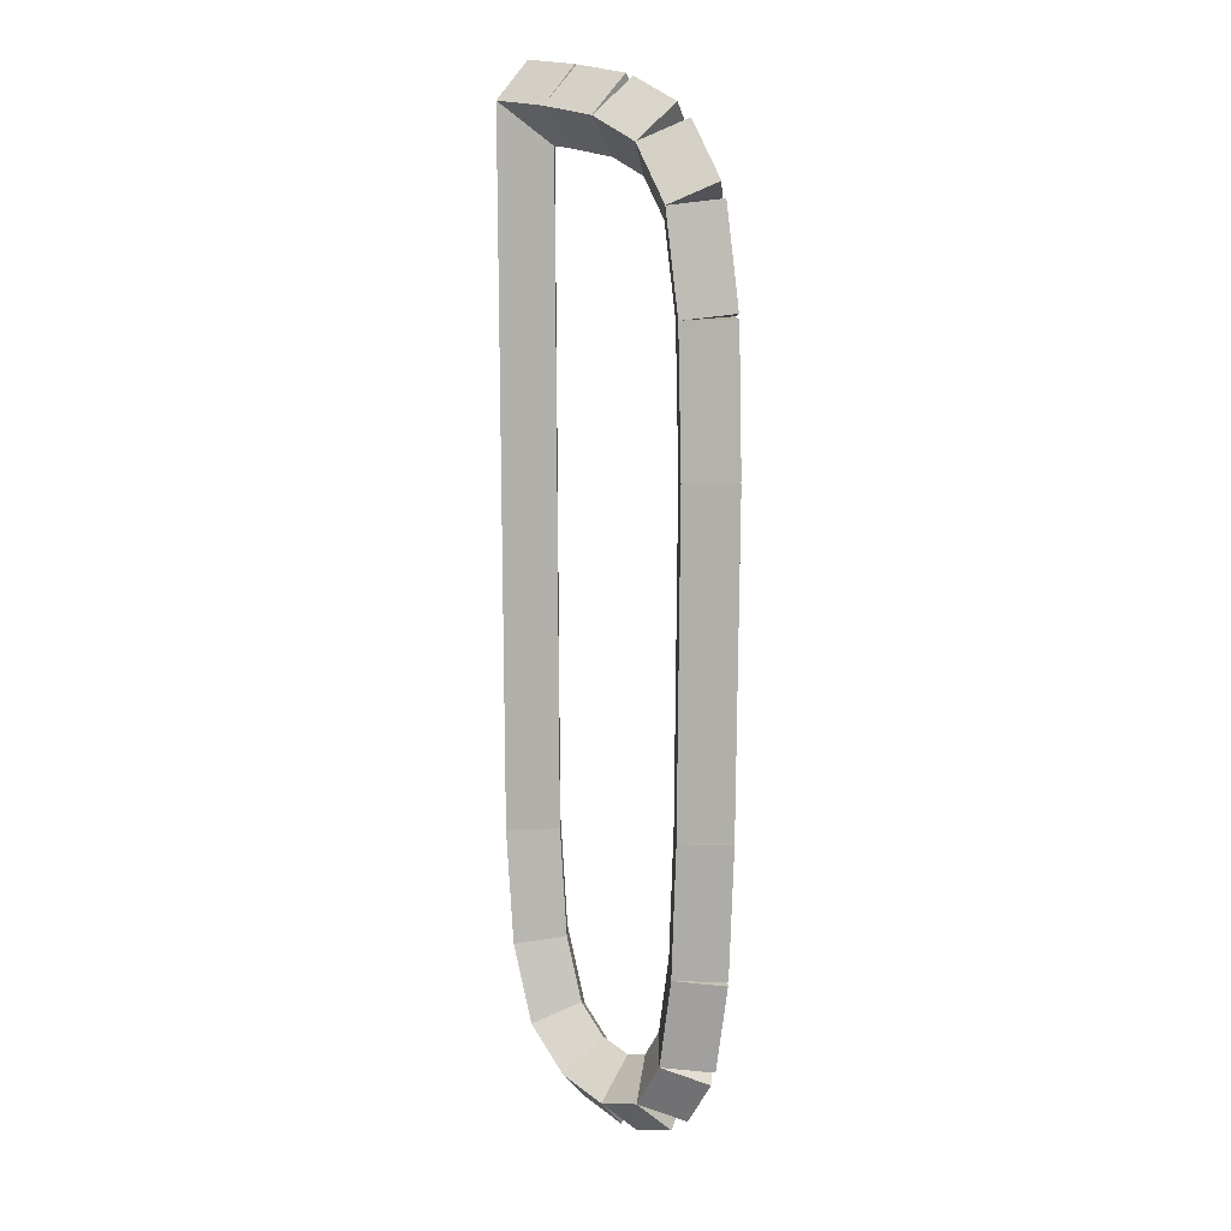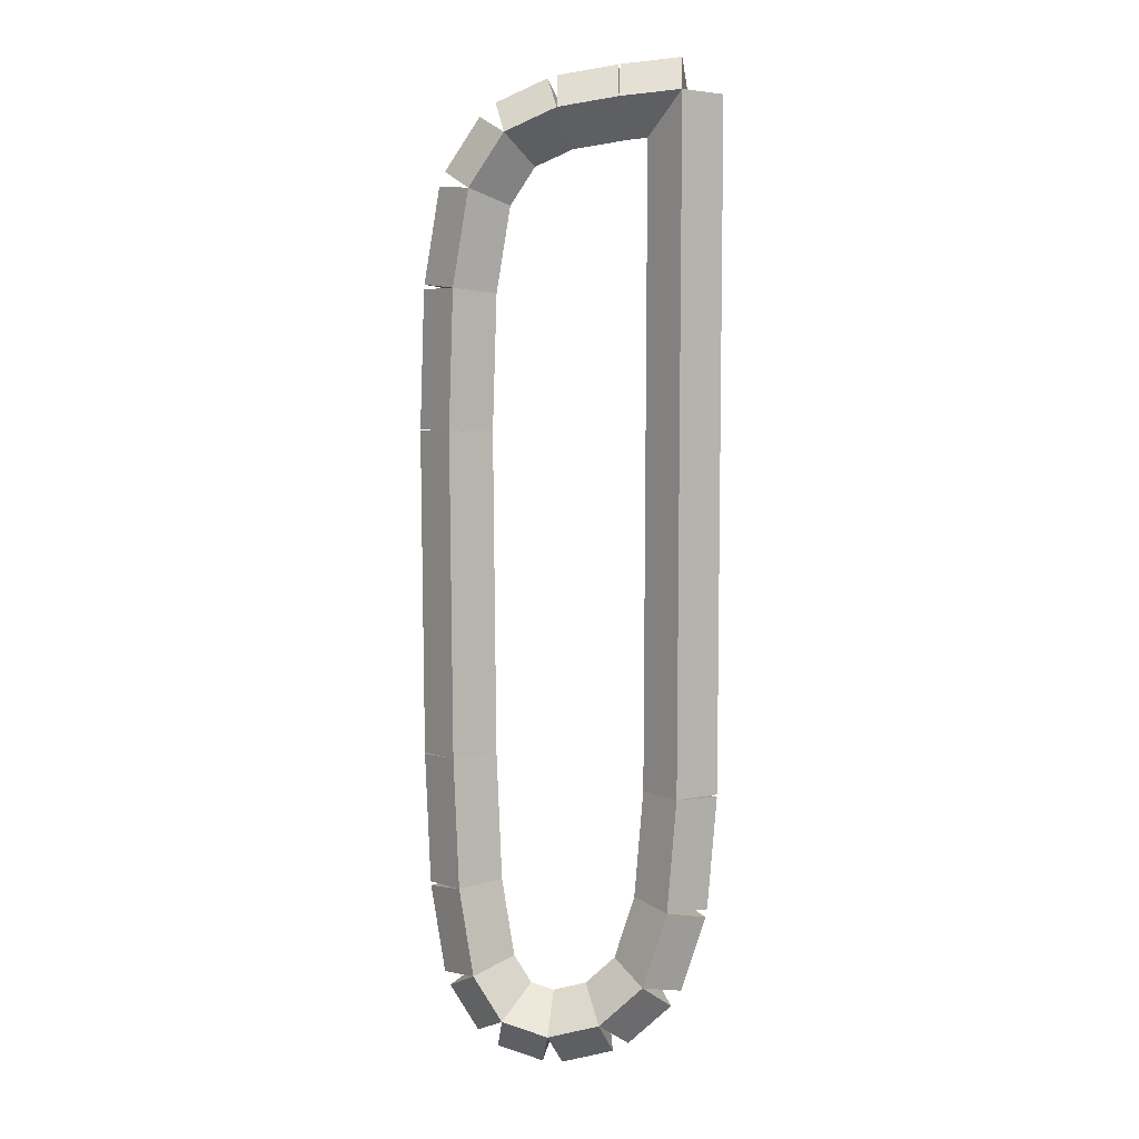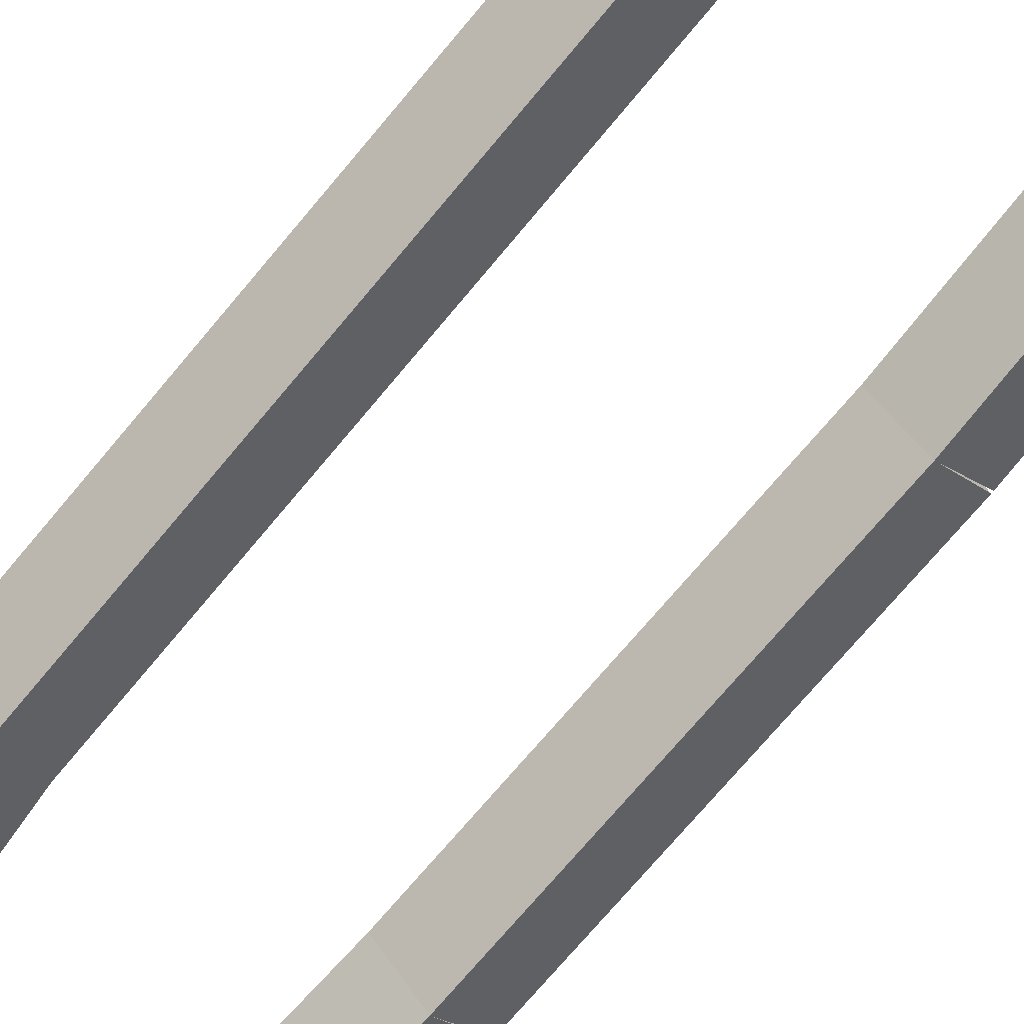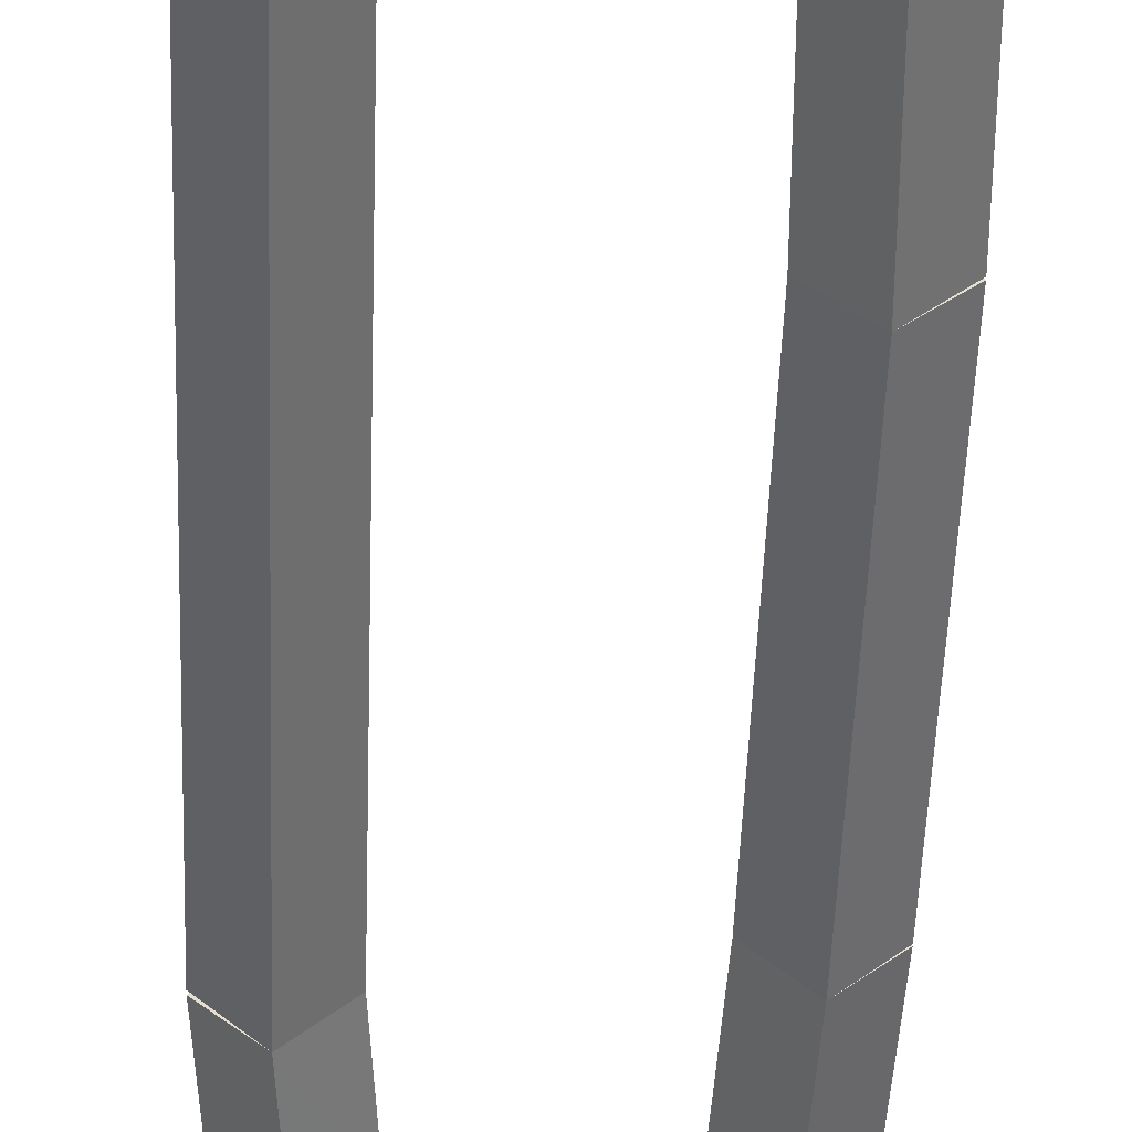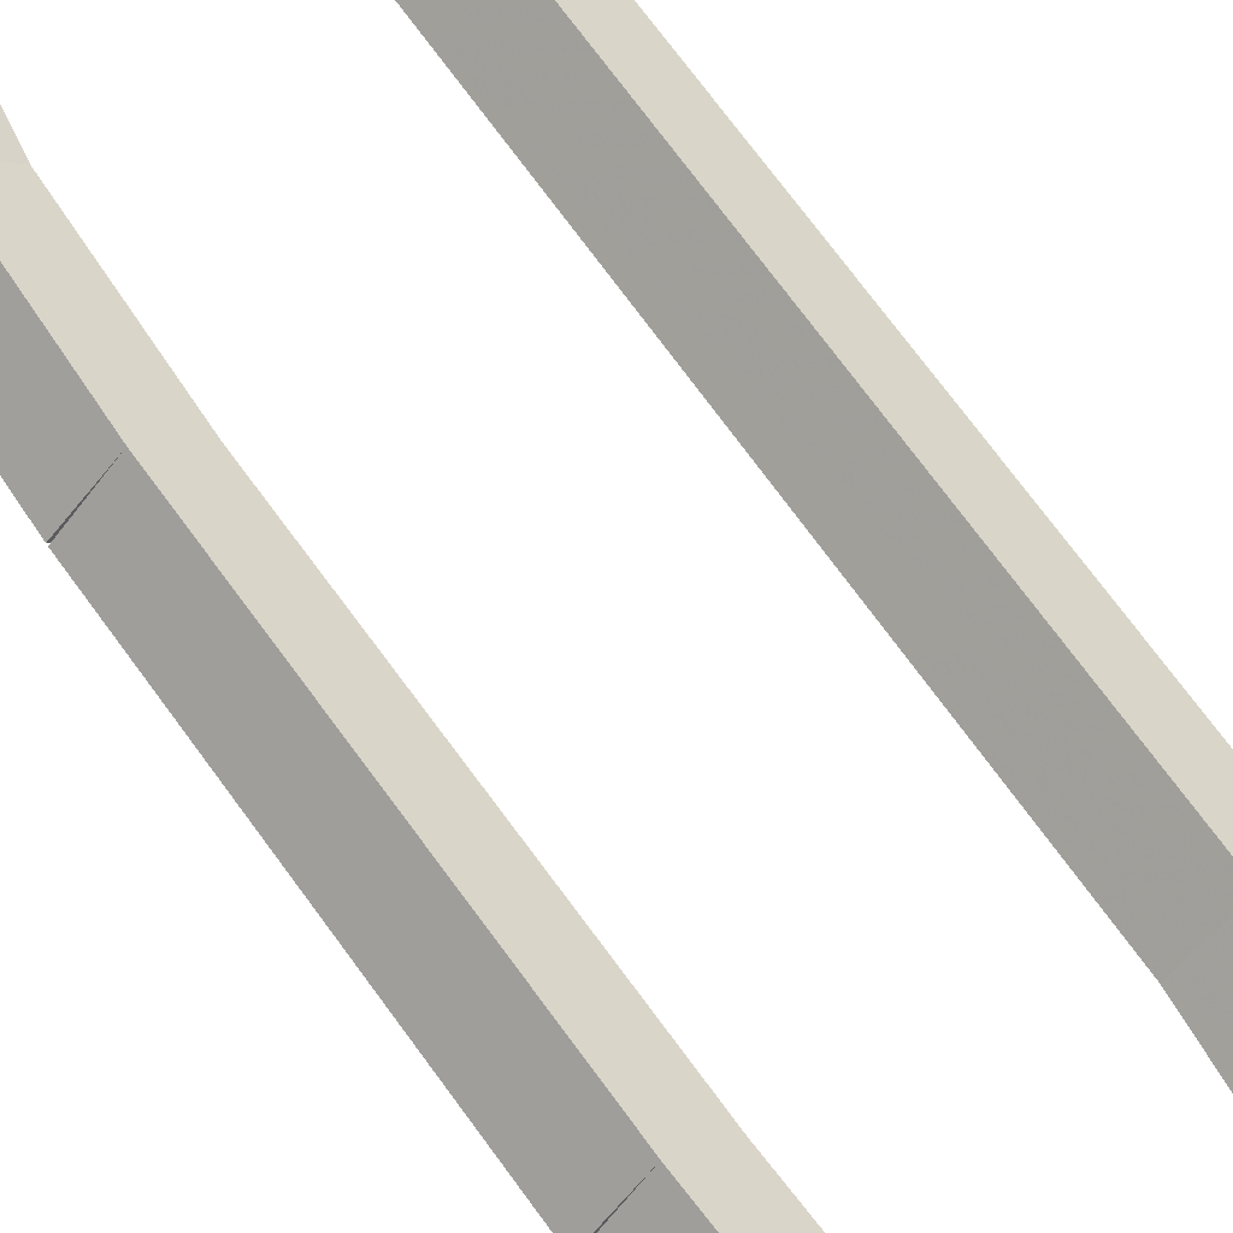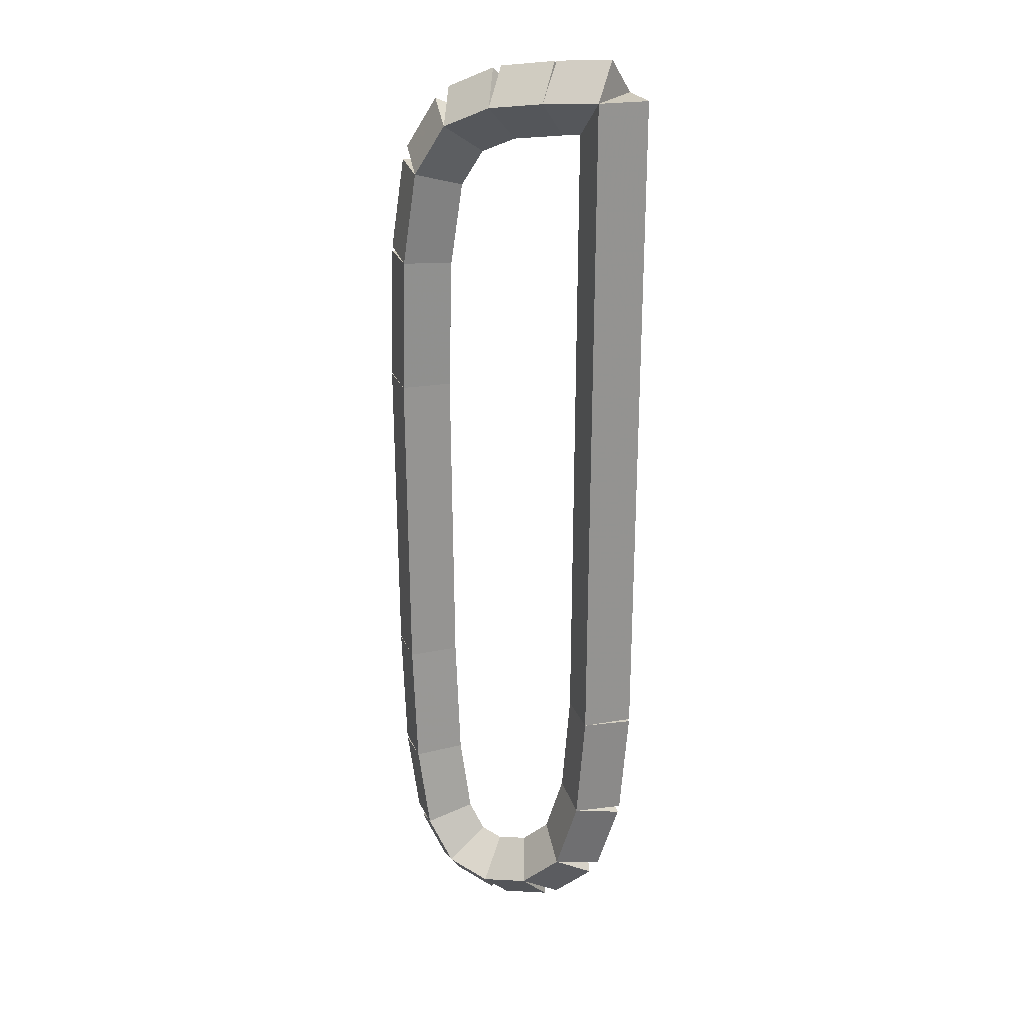
<metadata>
{"format":"obj","ext":"obj","renderer":"f3d","projection":"perspective","resolution":1024,"background":"white","views":[{"elev":11.8,"azim":-136.0,"up":"+Y"},{"elev":4.0,"azim":8.3,"up":"+Y"},{"elev":-75.0,"azim":139.9,"up":"+Z"},{"elev":-53.2,"azim":178.0,"up":"+Z"},{"elev":64.7,"azim":-34.6,"up":"+Z"},{"elev":22.7,"azim":27.7,"up":"+Y"}]}
</metadata>
<code>
g name
v 40.61 16.67 18.6
v 40.41 16.67 18.4
v 40.61 16.67 18.2
v 40.81 16.67 18.4
v 40.62 20.4 18.6
v 40.42 20.4 18.4
v 40.62 20.4 18.2
v 40.82 20.4 18.4
f 1 2 3 4
f 6 2 1 5
f 5 1 4 8
f 6 5 8 7
f 8 4 3 7
f 7 3 2 6
g name
v 40.56 16.06 18.6
v 40.36 16.08 18.4
v 40.56 16.06 18.2
v 40.76 16.04 18.4
v 40.61 16.67 18.6
v 40.41 16.69 18.4
v 40.61 16.67 18.2
v 40.81 16.66 18.4
f 9 10 11 12
f 14 10 9 13
f 13 9 12 16
f 14 13 16 15
f 16 12 11 15
f 15 11 10 14
g name
v 40.43 15.65 18.6
v 40.23 15.71 18.4
v 40.43 15.65 18.2
v 40.62 15.59 18.4
v 40.56 16.06 18.6
v 40.37 16.12 18.4
v 40.56 16.06 18.2
v 40.75 16 18.4
f 17 18 19 20
f 22 18 17 21
f 21 17 20 24
f 22 21 24 23
f 24 20 19 23
f 23 19 18 22
g name
v 40.19 15.43 18.6
v 40.06 15.58 18.4
v 40.19 15.43 18.2
v 40.33 15.28 18.4
v 40.43 15.65 18.6
v 40.29 15.79 18.4
v 40.43 15.65 18.2
v 40.56 15.5 18.4
f 25 26 27 28
f 30 26 25 29
f 29 25 28 32
f 30 29 32 31
f 32 28 27 31
f 31 27 26 30
g name
v 39.91 15.36 18.6
v 39.86 15.55 18.4
v 39.91 15.36 18.2
v 39.96 15.16 18.4
v 40.19 15.43 18.6
v 40.14 15.62 18.4
v 40.19 15.43 18.2
v 40.24 15.24 18.4
f 33 34 35 36
f 38 34 33 37
f 37 33 36 40
f 38 37 40 39
f 40 36 35 39
f 39 35 34 38
g name
v 39.66 15.43 18.6
v 39.72 15.62 18.4
v 39.66 15.43 18.2
v 39.6 15.24 18.4
v 39.91 15.36 18.6
v 39.97 15.55 18.4
v 39.91 15.36 18.2
v 39.85 15.17 18.4
f 41 42 43 44
f 46 42 41 45
f 45 41 44 48
f 46 45 48 47
f 48 44 43 47
f 47 43 42 46
g name
v 39.5 15.68 18.6
v 39.67 15.78 18.4
v 39.5 15.68 18.2
v 39.34 15.57 18.4
v 39.66 15.43 18.6
v 39.83 15.54 18.4
v 39.66 15.43 18.2
v 39.49 15.32 18.4
f 49 50 51 52
f 54 50 49 53
f 53 49 52 56
f 54 53 56 55
f 56 52 51 55
f 55 51 50 54
g name
v 39.43 16.15 18.6
v 39.63 16.19 18.4
v 39.43 16.15 18.2
v 39.23 16.12 18.4
v 39.5 15.68 18.6
v 39.7 15.71 18.4
v 39.5 15.68 18.2
v 39.31 15.65 18.4
f 57 58 59 60
f 62 58 57 61
f 61 57 60 64
f 62 61 64 63
f 64 60 59 63
f 63 59 58 62
g name
v 39.4 16.86 18.6
v 39.6 16.87 18.4
v 39.4 16.86 18.2
v 39.2 16.86 18.4
v 39.43 16.15 18.6
v 39.63 16.16 18.4
v 39.43 16.15 18.2
v 39.23 16.15 18.4
f 65 66 67 68
f 70 66 65 69
f 69 65 68 72
f 70 69 72 71
f 72 68 67 71
f 71 67 66 70
g name
v 39.38 18.63 18.6
v 39.58 18.63 18.4
v 39.38 18.63 18.2
v 39.18 18.63 18.4
v 39.4 16.86 18.6
v 39.6 16.87 18.4
v 39.4 16.86 18.2
v 39.2 16.86 18.4
f 73 74 75 76
f 78 74 73 77
f 77 73 76 80
f 78 77 80 79
f 80 76 75 79
f 79 75 74 78
g name
v 39.41 19.39 18.6
v 39.61 19.38 18.4
v 39.41 19.39 18.2
v 39.21 19.39 18.4
v 39.38 18.63 18.6
v 39.58 18.62 18.4
v 39.38 18.63 18.2
v 39.18 18.64 18.4
f 81 82 83 84
f 86 82 81 85
f 85 81 84 88
f 86 85 88 87
f 88 84 83 87
f 87 83 82 86
g name
v 39.49 19.91 18.6
v 39.69 19.88 18.4
v 39.49 19.91 18.2
v 39.29 19.94 18.4
v 39.41 19.39 18.6
v 39.6 19.35 18.4
v 39.41 19.39 18.2
v 39.21 19.42 18.4
f 89 90 91 92
f 94 90 89 93
f 93 89 92 96
f 94 93 96 95
f 96 92 91 95
f 95 91 90 94
g name
v 39.68 20.2 18.6
v 39.85 20.09 18.4
v 39.68 20.2 18.2
v 39.52 20.31 18.4
v 39.49 19.91 18.6
v 39.66 19.8 18.4
v 39.49 19.91 18.2
v 39.32 20.02 18.4
f 97 98 99 100
f 102 98 97 101
f 101 97 100 104
f 102 101 104 103
f 104 100 99 103
f 103 99 98 102
g name
v 39.96 20.32 18.6
v 40.04 20.14 18.4
v 39.96 20.32 18.2
v 39.88 20.5 18.4
v 39.68 20.2 18.6
v 39.76 20.01 18.4
v 39.68 20.2 18.2
v 39.6 20.38 18.4
f 105 106 107 108
f 110 106 105 109
f 109 105 108 112
f 110 109 112 111
f 112 108 107 111
f 111 107 106 110
g name
v 40.29 20.37 18.6
v 40.32 20.17 18.4
v 40.29 20.37 18.2
v 40.26 20.57 18.4
v 39.96 20.32 18.6
v 39.99 20.12 18.4
v 39.96 20.32 18.2
v 39.93 20.52 18.4
f 113 114 115 116
f 118 114 113 117
f 117 113 116 120
f 118 117 120 119
f 120 116 115 119
f 119 115 114 118
g name
v 40.62 20.4 18.6
v 40.64 20.2 18.4
v 40.62 20.4 18.2
v 40.6 20.6 18.4
v 40.29 20.37 18.6
v 40.31 20.17 18.4
v 40.29 20.37 18.2
v 40.27 20.57 18.4
f 121 122 123 124
f 126 122 121 125
f 125 121 124 128
f 126 125 128 127
f 128 124 123 127
f 127 123 122 126

</code>
